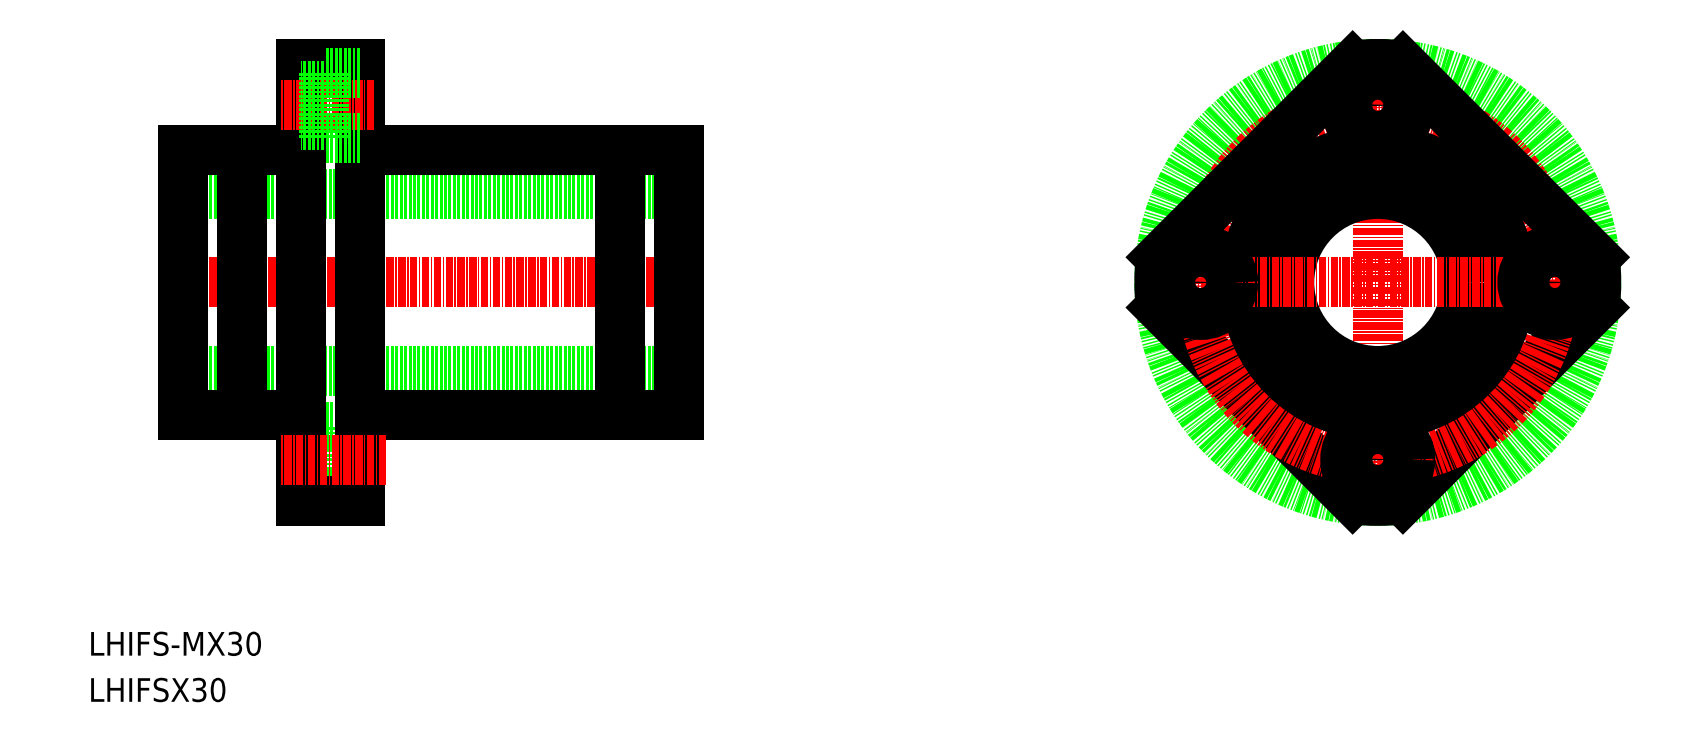
<metadata>
{"format":"dxf","ext":"dxf","renderer":"ezdxf+matplotlib","layout":"modelspace","background":"white","min_lineweight":24,"dpi":150}
</metadata>
<code>
0
SECTION
2
ENTITIES
0
TEXT
8
0
10
140.5
20
124.6
30
0
40
4
1
LHIFSX30
0
TEXT
8
0
10
140.5
20
132.4
30
0
40
4
1
LHIFS-MX30
0
CIRCLE
8
0
10
358.9
20
195.6
30
0
40
22.25
0
CIRCLE
8
0
10
358.9
20
195.6
30
0
40
37
0
LINE
8
0
10
395.6
20
191.4
30
0
11
363.1
21
158.9
31
0
0
LINE
8
CENTER
10
358.9
20
155.6
30
0
11
358.9
21
235.6
31
0
0
LINE
8
0
10
354.6
20
158.9
30
0
11
322.1
21
191.4
31
0
0
CIRCLE
8
CENTER
10
358.9
20
195.6
30
0
40
30
0
CIRCLE
8
0
10
358.9
20
195.6
30
0
40
22.5
0
CIRCLE
8
0
10
358.9
20
195.6
30
0
40
15
0
CIRCLE
8
0
10
358.9
20
165.6
30
0
40
5.5
0
ARC
8
0
10
358.9
20
195.6
30
0
40
37
50
263.4
51
276.6
0
CIRCLE
8
0
10
358.9
20
165.6
30
0
40
3.3
0
LINE
8
0
10
395.6
20
199.9
30
0
11
363.1
21
232.4
31
0
0
LINE
8
CENTER
10
318.9
20
195.6
30
0
11
398.9
21
195.6
31
0
0
CIRCLE
8
0
10
358.9
20
225.6
30
0
40
3.3
0
CIRCLE
8
0
10
358.9
20
225.6
30
0
40
5.5
0
LINE
8
0
10
354.6
20
232.4
30
0
11
322.1
21
199.9
31
0
0
ARC
8
0
10
358.9
20
195.6
30
0
40
37
50
173.4
51
186.6
0
CIRCLE
8
0
10
328.9
20
195.6
30
0
40
3.3
0
CIRCLE
8
0
10
328.9
20
195.6
30
0
40
5.5
0
ARC
8
0
10
358.9
20
195.6
30
0
40
37
50
83.39
51
96.61
0
ARC
8
0
10
358.9
20
195.6
30
0
40
37
50
353.4
51
6.608
0
CIRCLE
8
0
10
388.9
20
195.6
30
0
40
3.3
0
CIRCLE
8
0
10
388.9
20
195.6
30
0
40
5.5
0
LINE
8
0
10
180.4
20
160.1
30
0
11
180.4
21
171.1
31
0
0
LINE
8
0
10
186.5
20
171.1
30
0
11
180.4
21
171.1
31
0
0
LINE
8
0
10
186.5
20
160.1
30
0
11
180.4
21
160.1
31
0
0
LINE
8
0
10
180.4
20
168.9
30
0
11
176.5
21
168.9
31
0
0
LINE
8
0
10
180.4
20
162.3
30
0
11
176.5
21
162.3
31
0
0
LINE
8
CENTER
10
153
20
195.6
30
0
11
242.5
21
195.6
31
0
0
LINE
8
0
10
156.5
20
210.6
30
0
11
240.5
21
210.6
31
0
0
LINE
8
0
10
156.5
20
180.6
30
0
11
240.5
21
180.6
31
0
0
LINE
8
0
10
230.5
20
218.1
30
0
11
230.5
21
173.1
31
0
0
LINE
8
0
10
186.5
20
232.6
30
0
11
186.5
21
158.6
31
0
0
LINE
8
0
10
240.5
20
218.1
30
0
11
240.5
21
173.1
31
0
0
LINE
8
0
10
156.5
20
218.1
30
0
11
156.5
21
173.1
31
0
0
LINE
8
0
10
156.5
20
173.1
30
0
11
176.5
21
173.1
31
0
0
LINE
8
0
10
186.5
20
173.1
30
0
11
240.5
21
173.1
31
0
0
LINE
8
0
10
186.5
20
218.1
30
0
11
240.5
21
218.1
31
0
0
LINE
8
0
10
156.5
20
218.1
30
0
11
176.5
21
218.1
31
0
0
LINE
8
0
10
186.5
20
232.6
30
0
11
176.5
21
232.6
31
0
0
LINE
8
0
10
186.5
20
158.6
30
0
11
176.5
21
158.6
31
0
0
LINE
8
0
10
176.5
20
232.6
30
0
11
176.5
21
158.6
31
0
0
LINE
8
CENTER
10
188.9
20
225.6
30
0
11
172.9
21
225.6
31
0
0
LINE
8
CENTER
10
190.9
20
165.6
30
0
11
172.9
21
165.6
31
0
0
LINE
8
0
10
180.4
20
228.9
30
0
11
176.5
21
228.9
31
0
0
LINE
8
0
10
180.4
20
222.3
30
0
11
176.5
21
222.3
31
0
0
LINE
8
0
10
186.5
20
231.1
30
0
11
180.4
21
231.1
31
0
0
LINE
8
0
10
186.5
20
220.1
30
0
11
180.4
21
220.1
31
0
0
LINE
8
0
10
180.4
20
231.1
30
0
11
180.4
21
220.1
31
0
0
LINE
8
0
10
166.5
20
218.1
30
0
11
166.5
21
173.1
31
0
0
ENDSEC
0
EOF

</code>
